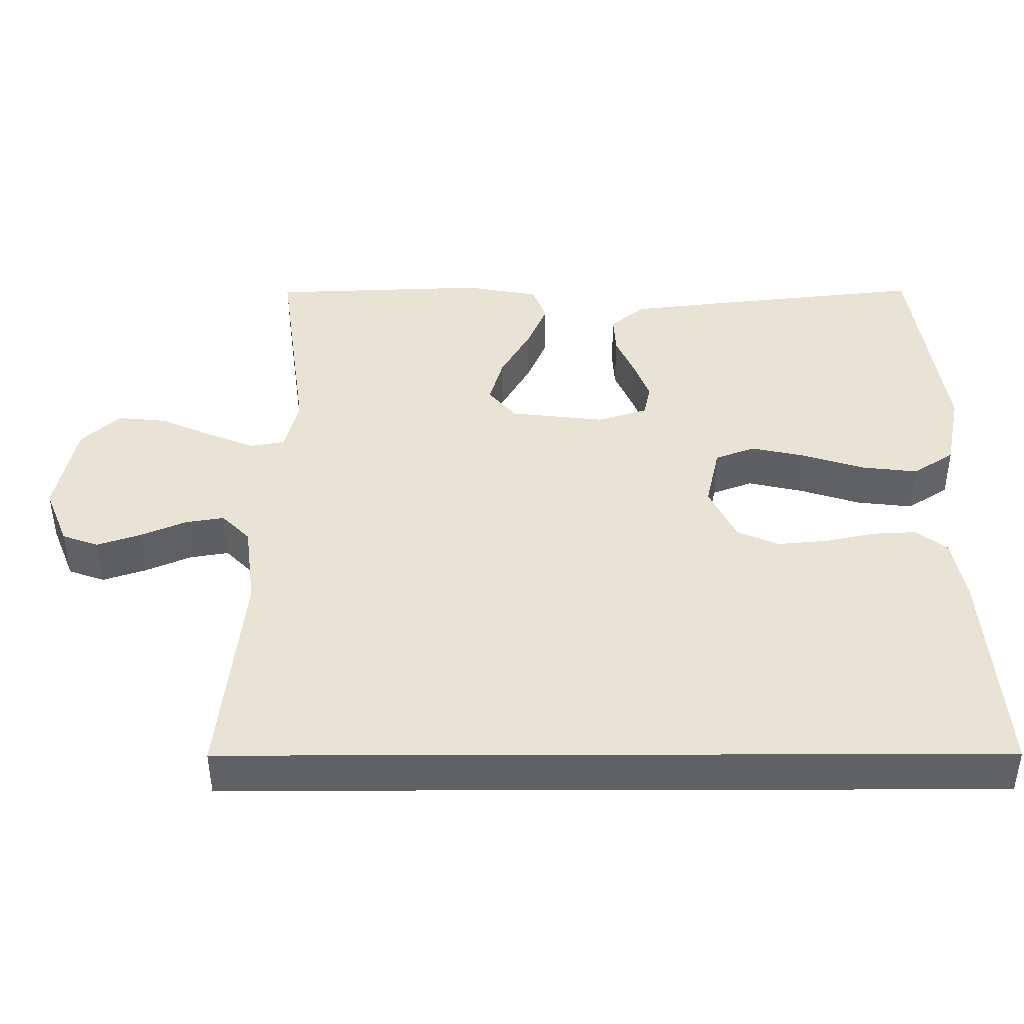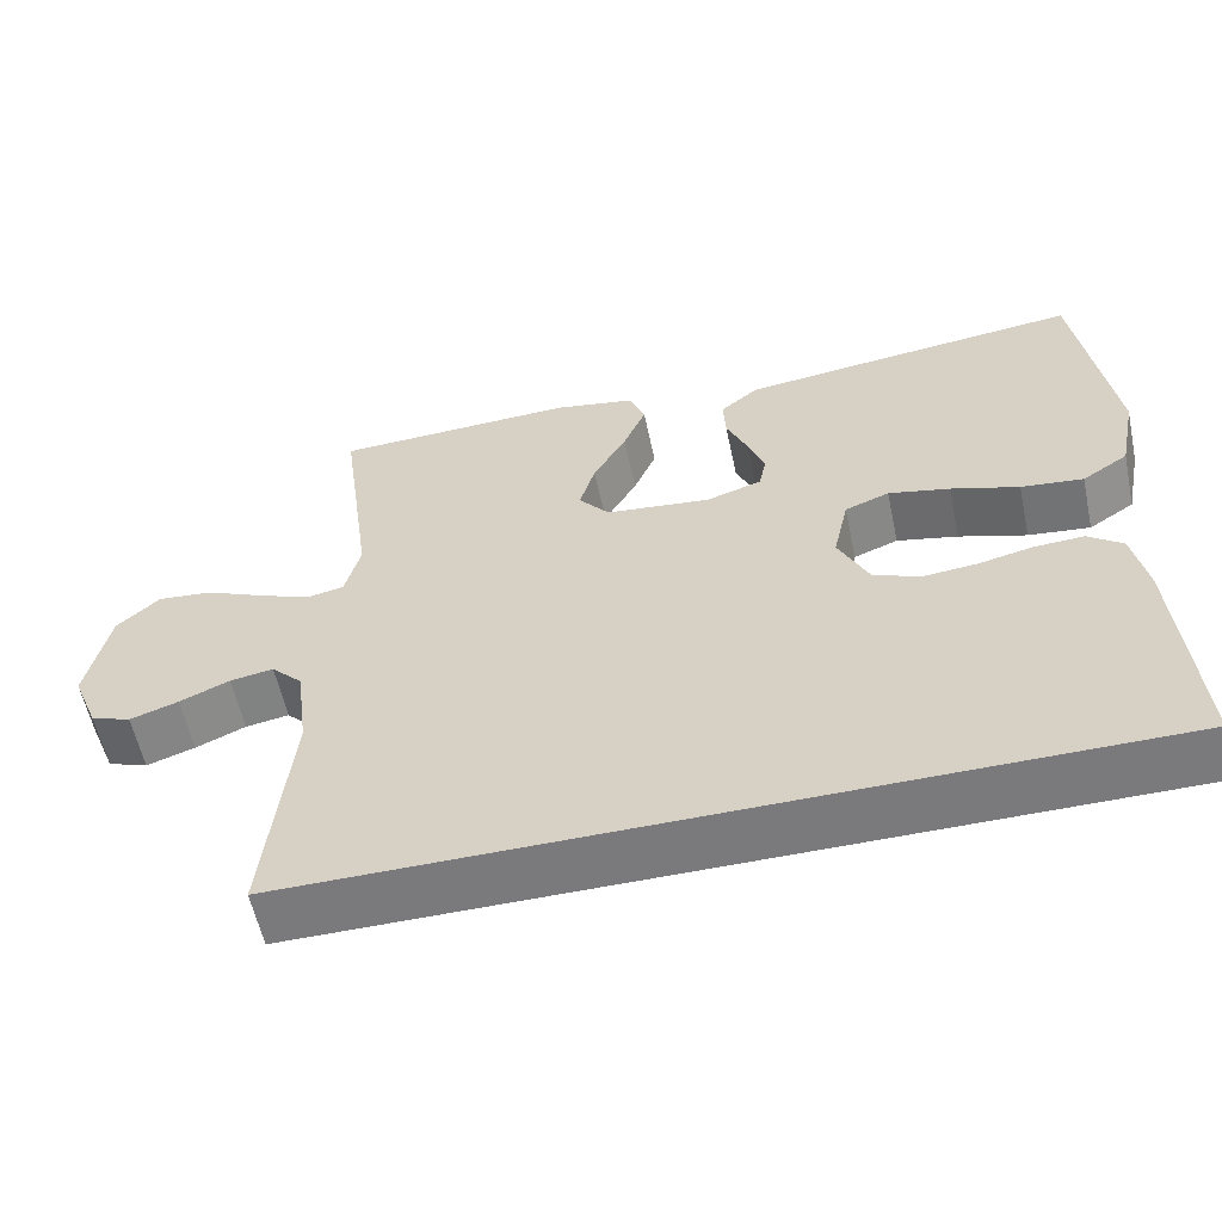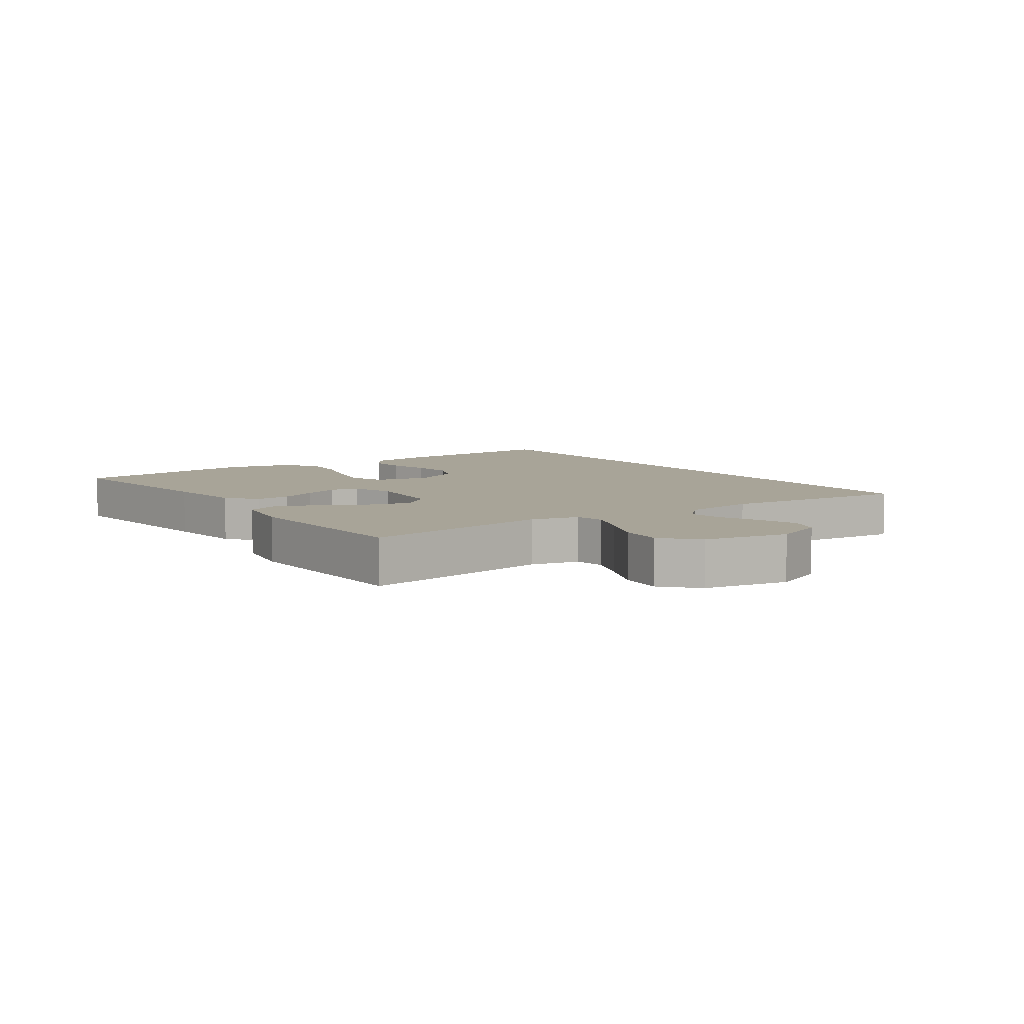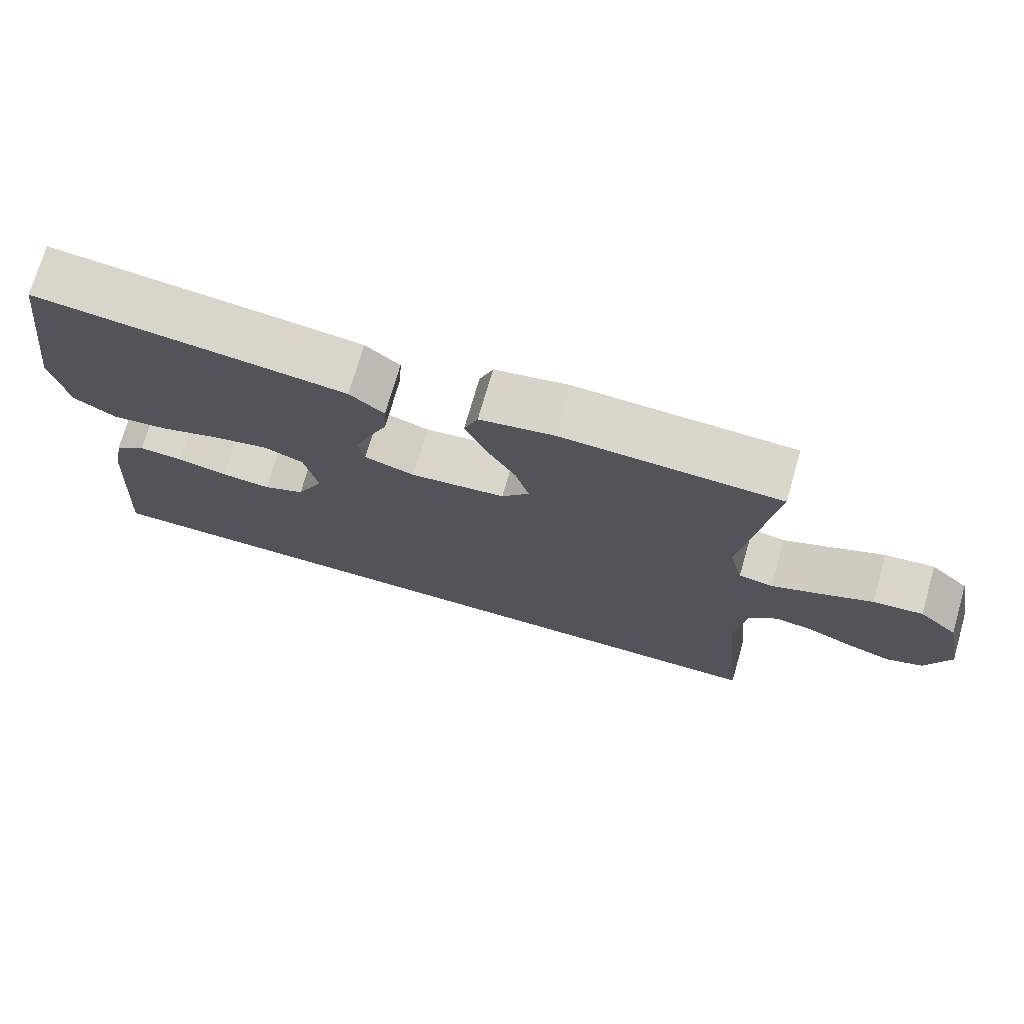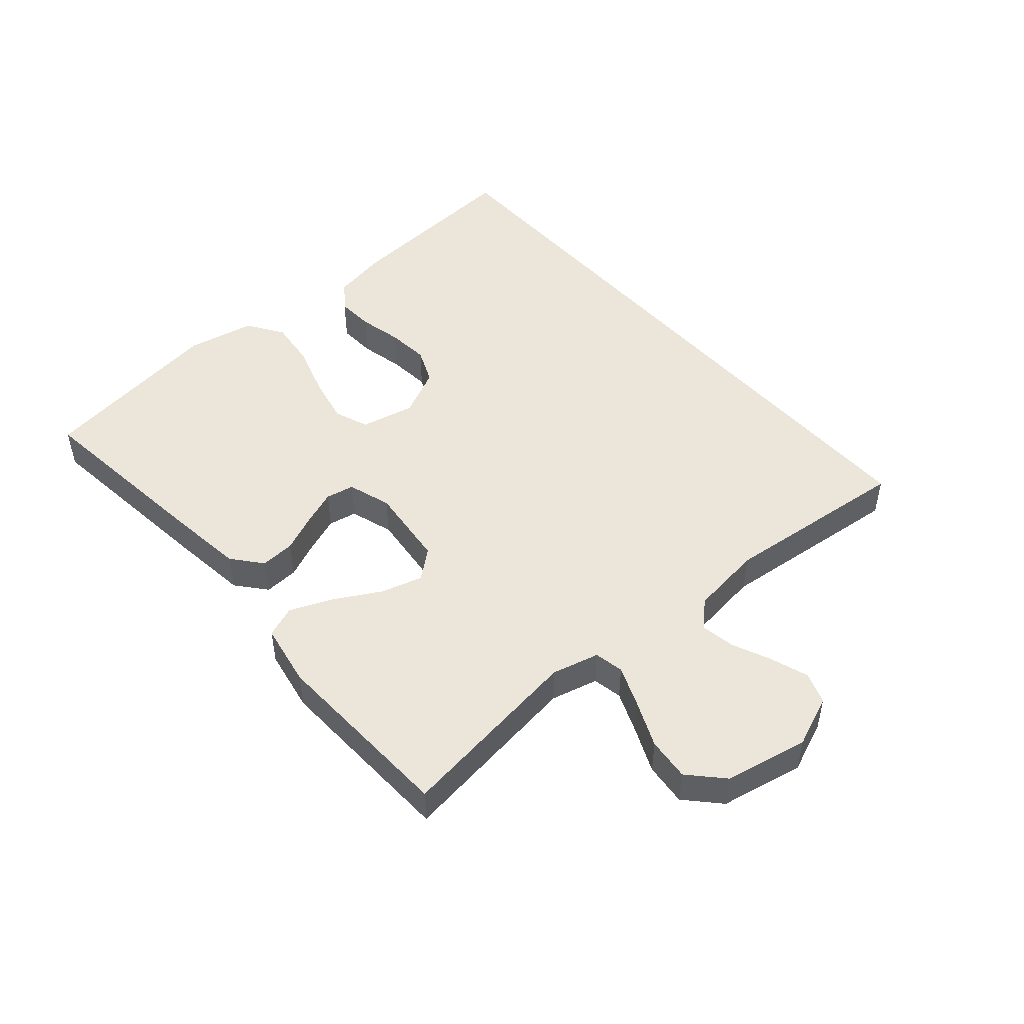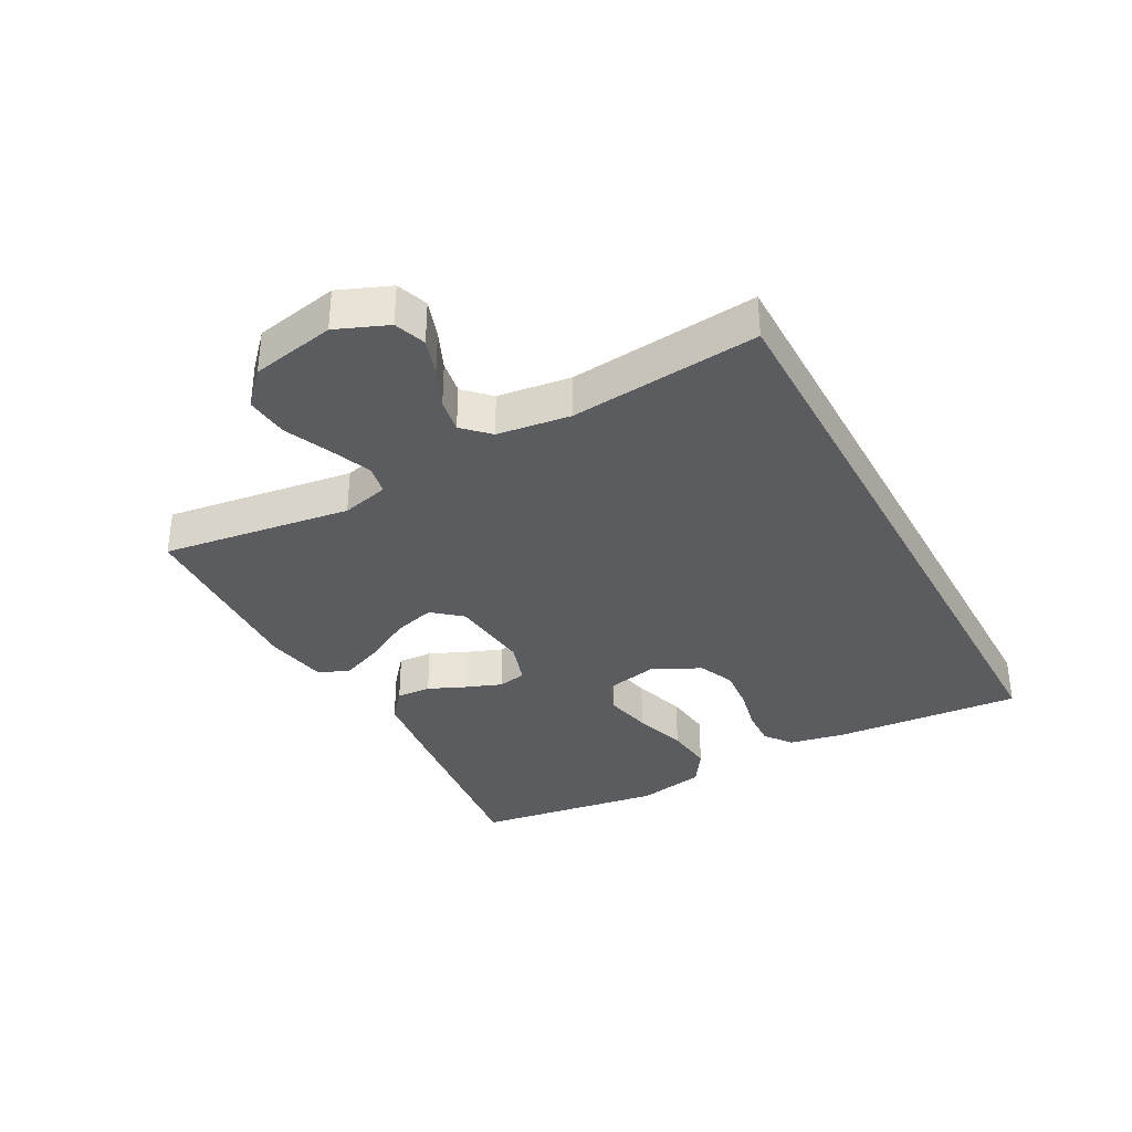
<metadata>
{"format":"obj","ext":"obj","renderer":"f3d","projection":"perspective","resolution":1024,"background":"white","views":[{"elev":-47.6,"azim":-179.8,"up":"+Z"},{"elev":-58.2,"azim":-167.9,"up":"+Z"},{"elev":7.0,"azim":54.5,"up":"+Y"},{"elev":73.3,"azim":16.1,"up":"+Z"},{"elev":48.4,"azim":48.9,"up":"+Y"},{"elev":-34.8,"azim":118.2,"up":"+Y"}]}
</metadata>
<code>
v -0.5 0.07 0.5
v -0.2 0.07 0.467
v -0.075 0.07 0.452
v -0.028 0.07 0.413
v -0.031 0.07 0.358
v -0.057 0.07 0.298
v -0.078 0.07 0.242
v -0.069 0.07 0.197
v 0 0.07 0.175
v 0.13 0.07 0.19
v 0.168 0.07 0.236
v 0.149 0.07 0.302
v 0.108 0.07 0.375
v 0.08 0.07 0.442
v 0.099 0.07 0.492
v 0.2 0.07 0.511
v 0.5 0.07 0.5
v 0.459 0.07 0.2
v 0.478 0.07 0.125
v 0.525 0.07 0.116
v 0.591 0.07 0.143
v 0.663 0.07 0.175
v 0.731 0.07 0.182
v 0.784 0.07 0.133
v 0.811 0.07 0
v 0.778 0.07 -0.082
v 0.728 0.07 -0.1
v 0.668 0.07 -0.08
v 0.606 0.07 -0.053
v 0.552 0.07 -0.044
v 0.513 0.07 -0.084
v 0.498 0.07 -0.2
v 0.529 0.07 -0.5
v -0.527 0.07 -0.5
v -0.505 0.07 -0.2
v -0.488 0.07 -0.111
v -0.445 0.07 -0.078
v -0.384 0.07 -0.081
v -0.315 0.07 -0.096
v -0.247 0.07 -0.102
v -0.19 0.07 -0.077
v -0.153 0.07 0
v -0.172 0.07 0.086
v -0.227 0.07 0.107
v -0.303 0.07 0.09
v -0.387 0.07 0.063
v -0.464 0.07 0.054
v -0.521 0.07 0.091
v -0.543 0.07 0.2
v -0.5 0 0.5
v -0.2 0 0.467
v -0.075 0 0.452
v -0.028 0 0.413
v -0.031 0 0.358
v -0.057 0 0.298
v -0.078 0 0.242
v -0.069 0 0.197
v 0 0 0.175
v 0.13 0 0.19
v 0.168 0 0.236
v 0.149 0 0.302
v 0.108 0 0.375
v 0.08 0 0.442
v 0.099 0 0.492
v 0.2 0 0.511
v 0.5 0 0.5
v 0.459 0 0.2
v 0.478 0 0.125
v 0.525 0 0.116
v 0.591 0 0.143
v 0.663 0 0.175
v 0.731 0 0.182
v 0.784 0 0.133
v 0.811 0 0
v 0.778 0 -0.082
v 0.728 0 -0.1
v 0.668 0 -0.08
v 0.606 0 -0.053
v 0.552 0 -0.044
v 0.513 0 -0.084
v 0.498 0 -0.2
v 0.529 0 -0.5
v -0.527 0 -0.5
v -0.505 0 -0.2
v -0.488 0 -0.111
v -0.445 0 -0.078
v -0.384 0 -0.081
v -0.315 0 -0.096
v -0.247 0 -0.102
v -0.19 0 -0.077
v -0.153 0 0
v -0.172 0 0.086
v -0.227 0 0.107
v -0.303 0 0.09
v -0.387 0 0.063
v -0.464 0 0.054
v -0.521 0 0.091
v -0.543 0 0.2
f 4 5 6
f 3 4 6
f 2 3 6
f 1 2 6
f 49 1 6
f 48 49 6
f 47 48 6
f 46 47 6
f 45 46 6
f 44 45 6 7
f 43 44 7 8
f 42 43 8 9
f 41 42 9 10
f 37 38 39
f 36 37 39
f 35 36 39
f 34 35 39
f 33 34 39
f 32 33 39 40
f 31 32 40 41
f 27 28 29
f 26 27 29
f 25 26 29
f 24 25 29
f 23 24 29
f 22 23 29
f 21 22 29
f 20 21 29 30
f 31 41 10
f 30 31 10
f 20 30 10
f 19 20 10
f 16 17 18
f 15 16 18
f 14 15 18
f 13 14 18
f 12 13 18
f 18 19 10 11
f 11 12 18
f 55 54 53
f 55 53 52
f 55 52 51
f 55 51 50
f 55 50 98
f 55 98 97
f 55 97 96
f 55 96 95
f 55 95 94
f 56 55 94 93
f 57 56 93 92
f 58 57 92 91
f 59 58 91 90
f 88 87 86
f 88 86 85
f 88 85 84
f 88 84 83
f 88 83 82
f 89 88 82 81
f 90 89 81 80
f 78 77 76
f 78 76 75
f 78 75 74
f 78 74 73
f 78 73 72
f 78 72 71
f 78 71 70
f 79 78 70 69
f 59 90 80
f 59 80 79
f 59 79 69
f 59 69 68
f 67 66 65
f 67 65 64
f 67 64 63
f 67 63 62
f 67 62 61
f 60 59 68 67
f 67 61 60
f 1 50 51 2
f 2 51 52 3
f 3 52 53 4
f 4 53 54 5
f 5 54 55 6
f 6 55 56 7
f 7 56 57 8
f 8 57 58 9
f 9 58 59 10
f 10 59 60 11
f 11 60 61 12
f 12 61 62 13
f 13 62 63 14
f 14 63 64 15
f 15 64 65 16
f 16 65 66 17
f 17 66 67 18
f 18 67 68 19
f 19 68 69 20
f 20 69 70 21
f 21 70 71 22
f 22 71 72 23
f 23 72 73 24
f 24 73 74 25
f 25 74 75 26
f 26 75 76 27
f 27 76 77 28
f 28 77 78 29
f 29 78 79 30
f 30 79 80 31
f 31 80 81 32
f 32 81 82 33
f 33 82 83 34
f 34 83 84 35
f 35 84 85 36
f 36 85 86 37
f 37 86 87 38
f 38 87 88 39
f 39 88 89 40
f 40 89 90 41
f 41 90 91 42
f 42 91 92 43
f 43 92 93 44
f 44 93 94 45
f 45 94 95 46
f 46 95 96 47
f 47 96 97 48
f 48 97 98 49
f 49 98 50 1

</code>
